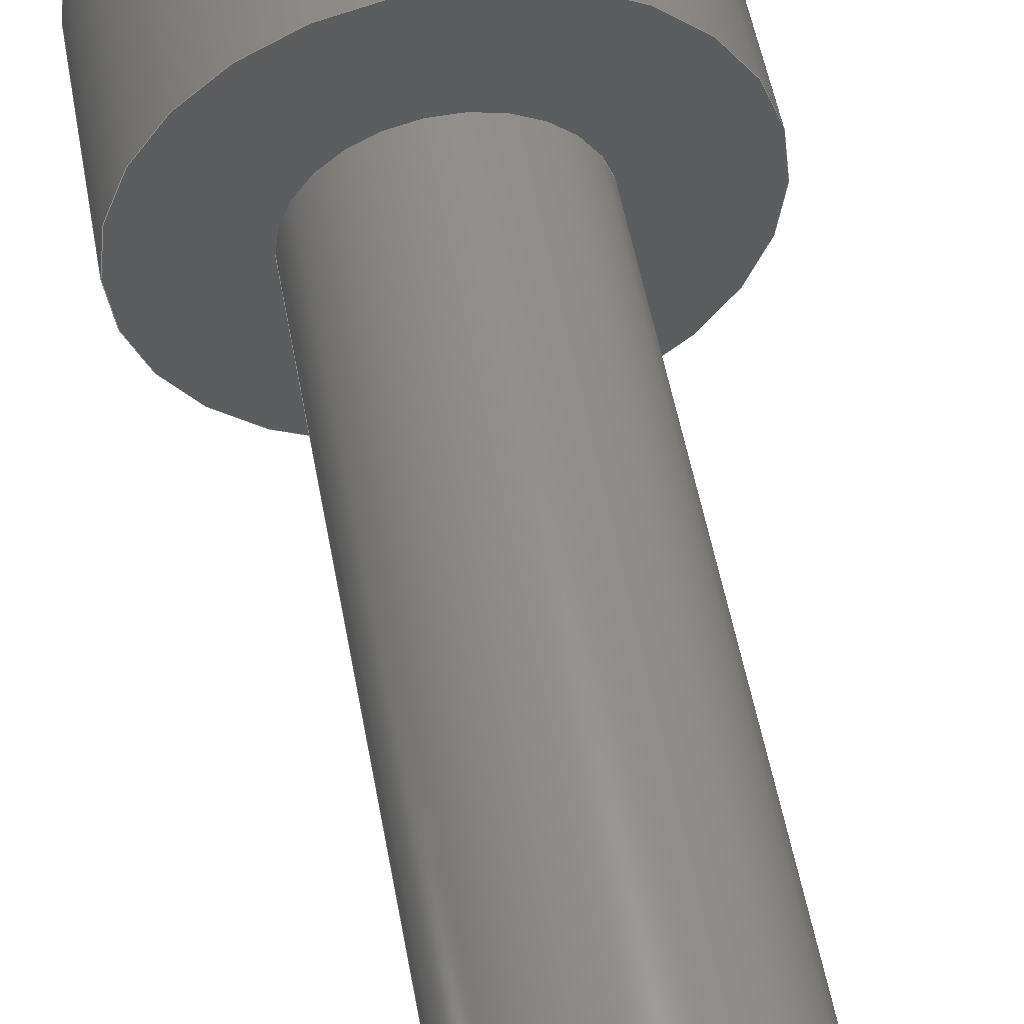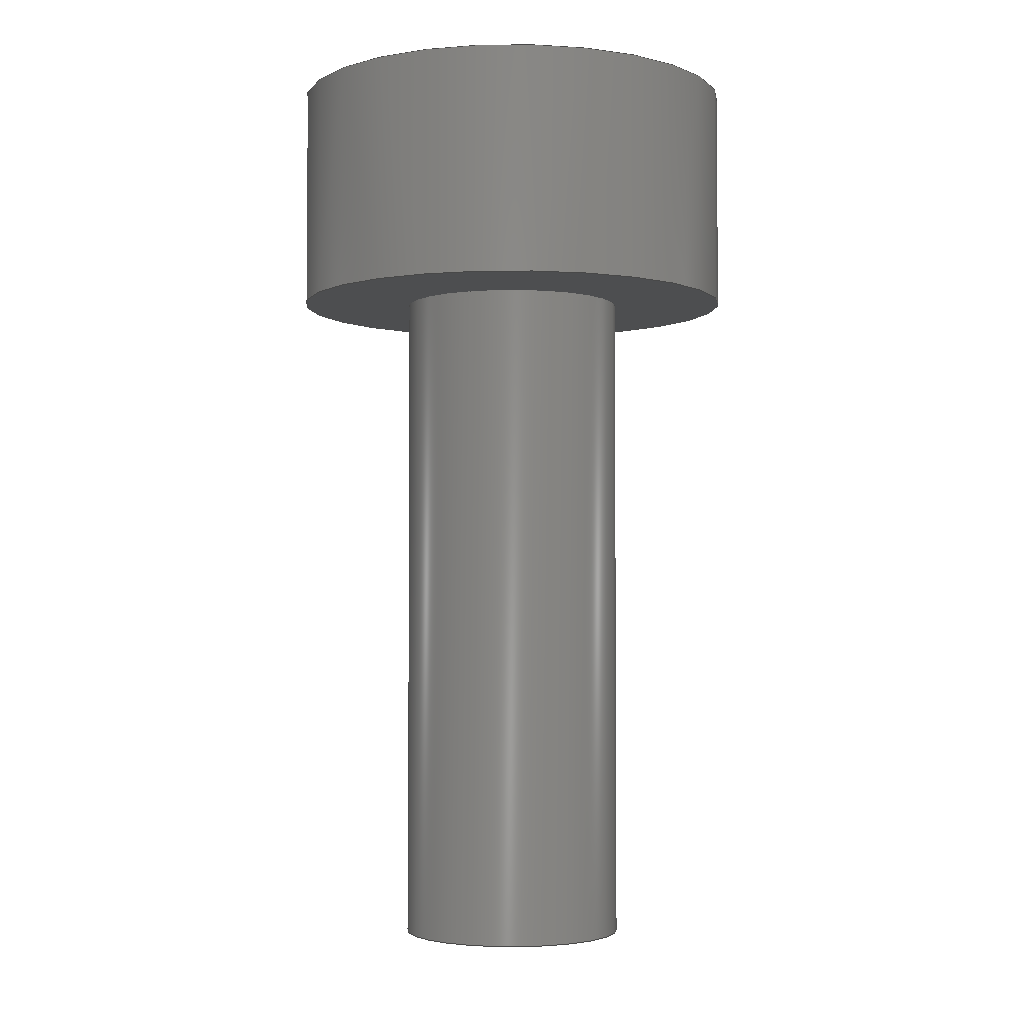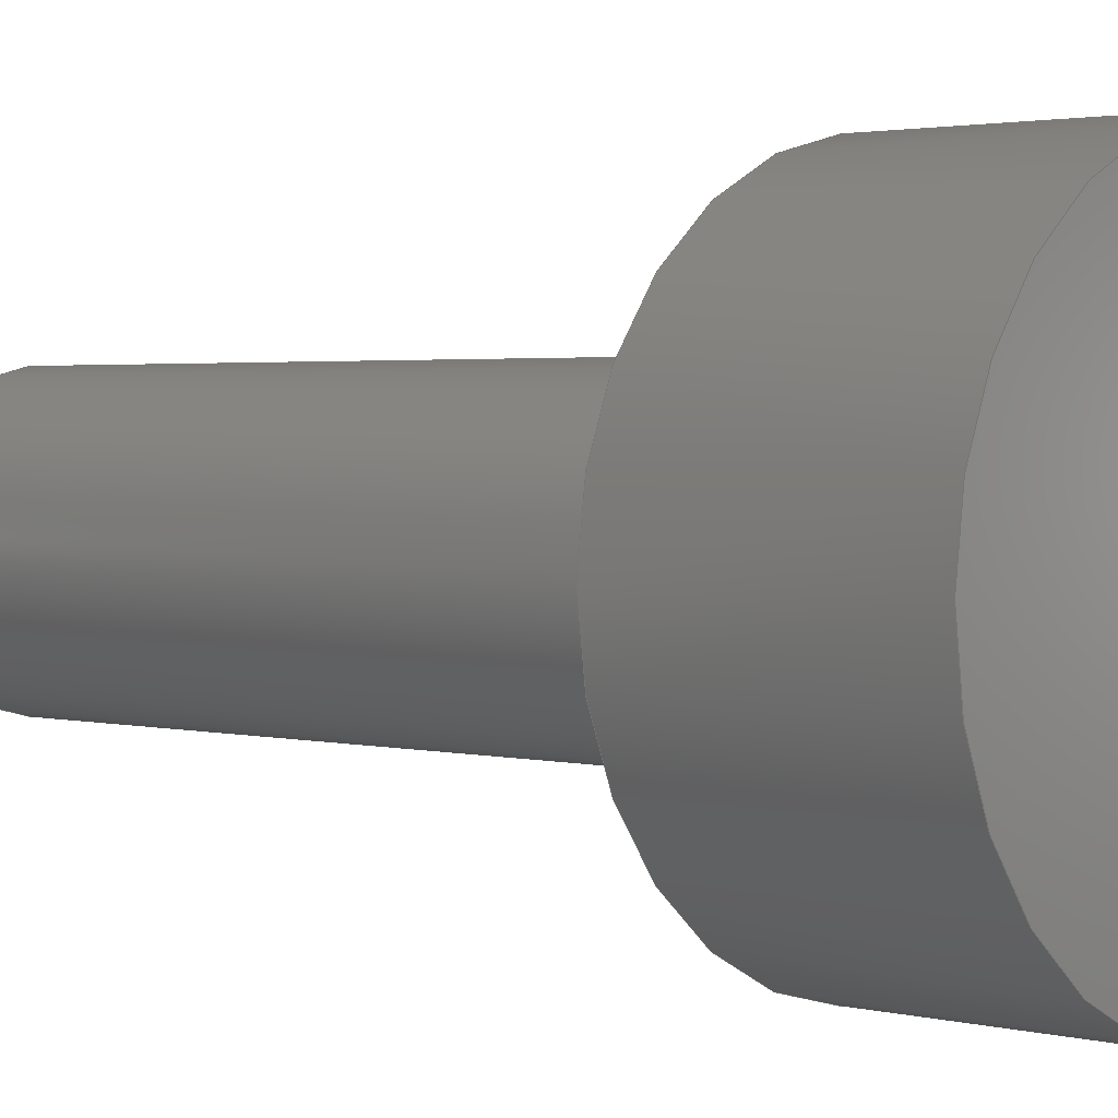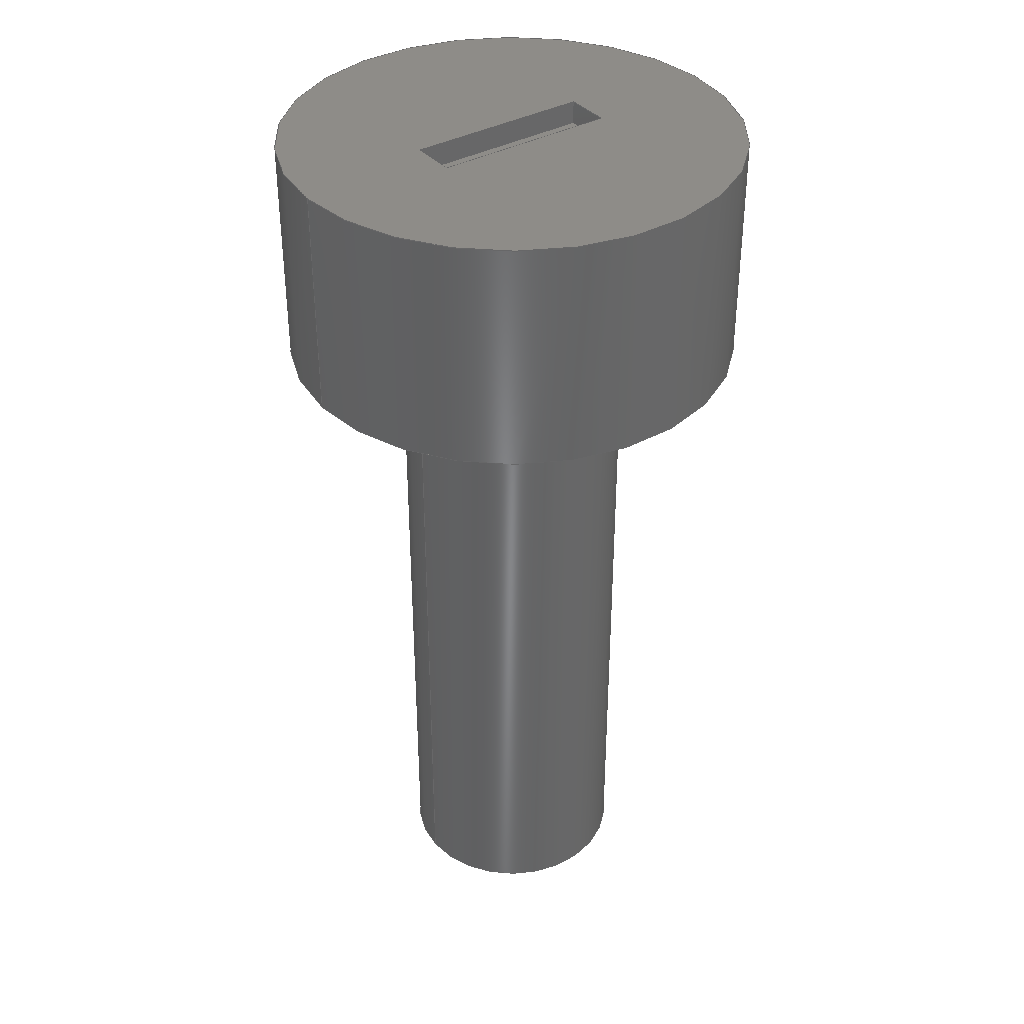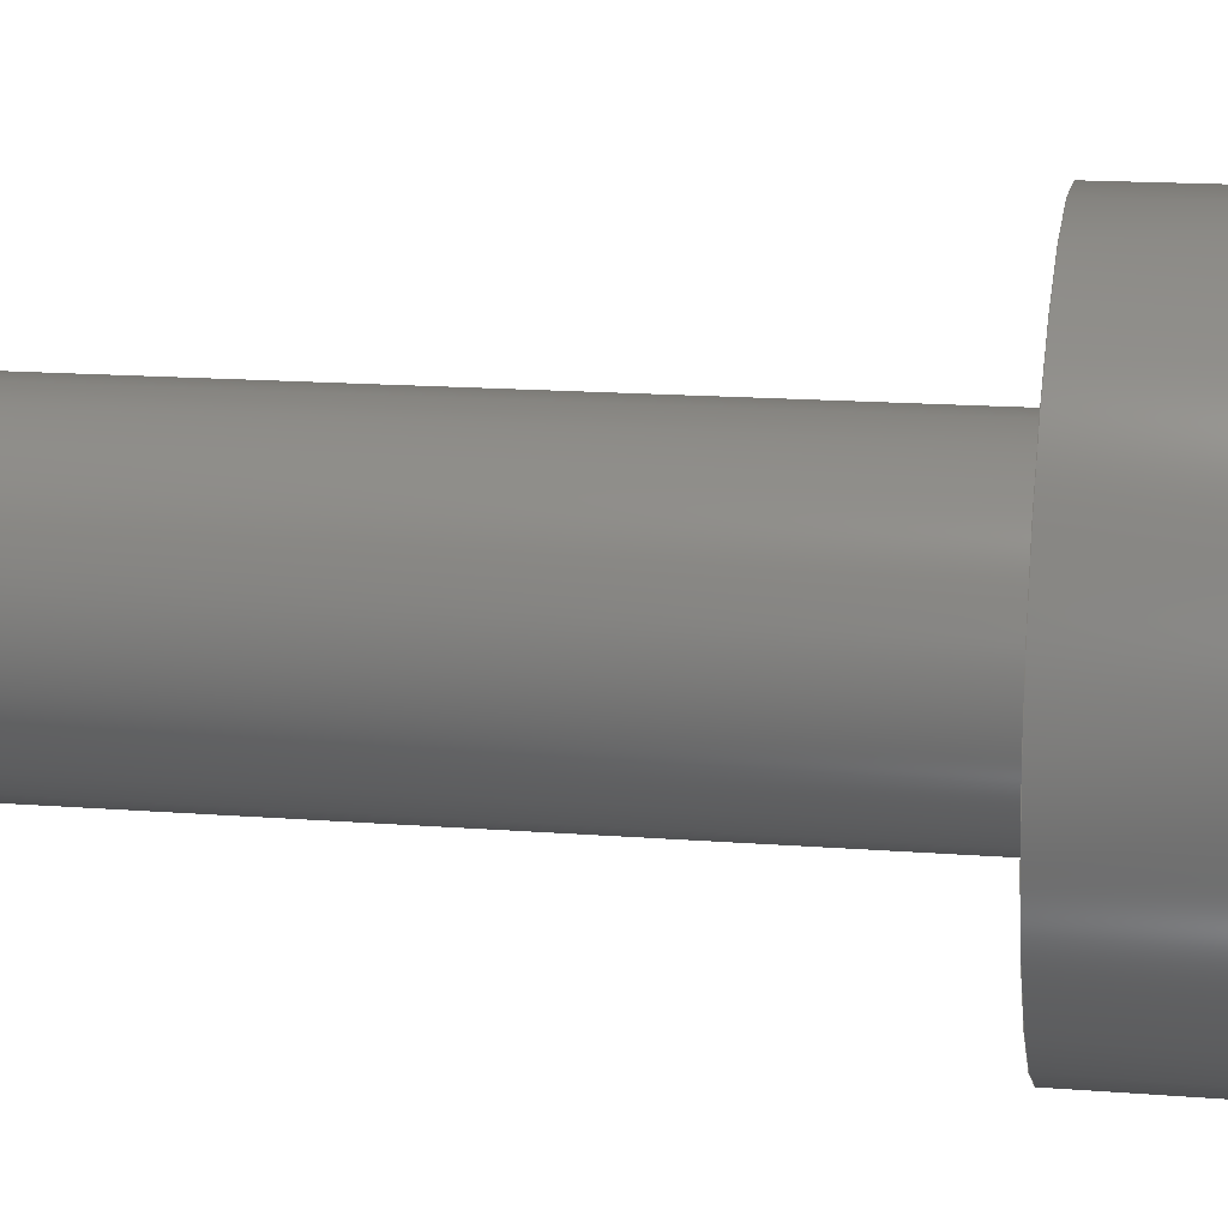
<metadata>
{"format":"step","ext":"step","renderer":"f3d","projection":"perspective","resolution":1024,"background":"white","views":[{"elev":55.2,"azim":-10.5,"up":"+Z"},{"elev":-3.0,"azim":126.4,"up":"+Y"},{"elev":2.1,"azim":133.5,"up":"+Z"},{"elev":37.0,"azim":-35.4,"up":"+Y"},{"elev":14.6,"azim":100.0,"up":"+Z"}]}
</metadata>
<code>
ISO-10303-21;
DATA;
#1=MECHANICAL_DESIGN_GEOMETRIC_PRESENTATION_REPRESENTATION('',(#4),#264);
#2=SHAPE_REPRESENTATION_RELATIONSHIP('SRR','None',#271,#3);
#3=ADVANCED_BREP_SHAPE_REPRESENTATION('',(#5),#263);
#4=STYLED_ITEM('',(#280),#5);
#5=MANIFOLD_SOLID_BREP('Body1',#148);
#6=FACE_BOUND('',#33,.T.);
#7=FACE_BOUND('',#35,.T.);
#8=CIRCLE('',#168,0.25);
#9=CIRCLE('',#169,0.25);
#10=CIRCLE('',#172,0.5);
#11=CIRCLE('',#173,0.5);
#12=CYLINDRICAL_SURFACE('',#167,0.25);
#13=CYLINDRICAL_SURFACE('',#171,0.5);
#14=FACE_OUTER_BOUND('',#24,.T.);
#15=FACE_OUTER_BOUND('',#25,.T.);
#16=FACE_OUTER_BOUND('',#26,.T.);
#17=FACE_OUTER_BOUND('',#27,.T.);
#18=FACE_OUTER_BOUND('',#28,.T.);
#19=FACE_OUTER_BOUND('',#29,.T.);
#20=FACE_OUTER_BOUND('',#30,.T.);
#21=FACE_OUTER_BOUND('',#31,.T.);
#22=FACE_OUTER_BOUND('',#32,.T.);
#23=FACE_OUTER_BOUND('',#34,.T.);
#24=EDGE_LOOP('',(#94,#95,#96,#97));
#25=EDGE_LOOP('',(#98,#99,#100,#101));
#26=EDGE_LOOP('',(#102,#103,#104,#105));
#27=EDGE_LOOP('',(#106,#107,#108,#109));
#28=EDGE_LOOP('',(#110,#111,#112,#113));
#29=EDGE_LOOP('',(#114,#115,#116,#117));
#30=EDGE_LOOP('',(#118));
#31=EDGE_LOOP('',(#119,#120,#121,#122));
#32=EDGE_LOOP('',(#123));
#33=EDGE_LOOP('',(#124,#125,#126,#127));
#34=EDGE_LOOP('',(#128));
#35=EDGE_LOOP('',(#129));
#36=LINE('',#224,#50);
#37=LINE('',#226,#51);
#38=LINE('',#228,#52);
#39=LINE('',#229,#53);
#40=LINE('',#232,#54);
#41=LINE('',#234,#55);
#42=LINE('',#235,#56);
#43=LINE('',#238,#57);
#44=LINE('',#240,#58);
#45=LINE('',#241,#59);
#46=LINE('',#243,#60);
#47=LINE('',#244,#61);
#48=LINE('',#250,#62);
#49=LINE('',#257,#63);
#50=VECTOR('',#180,1);
#51=VECTOR('',#181,1);
#52=VECTOR('',#182,1);
#53=VECTOR('',#183,1);
#54=VECTOR('',#186,1);
#55=VECTOR('',#187,1);
#56=VECTOR('',#188,1);
#57=VECTOR('',#191,1);
#58=VECTOR('',#192,1);
#59=VECTOR('',#193,1);
#60=VECTOR('',#196,1);
#61=VECTOR('',#197,1);
#62=VECTOR('',#204,0.25);
#63=VECTOR('',#213,0.5);
#64=VERTEX_POINT('',#222);
#65=VERTEX_POINT('',#223);
#66=VERTEX_POINT('',#225);
#67=VERTEX_POINT('',#227);
#68=VERTEX_POINT('',#231);
#69=VERTEX_POINT('',#233);
#70=VERTEX_POINT('',#237);
#71=VERTEX_POINT('',#239);
#72=VERTEX_POINT('',#247);
#73=VERTEX_POINT('',#249);
#74=VERTEX_POINT('',#254);
#75=VERTEX_POINT('',#256);
#76=EDGE_CURVE('',#64,#65,#36,.T.);
#77=EDGE_CURVE('',#64,#66,#37,.T.);
#78=EDGE_CURVE('',#66,#67,#38,.T.);
#79=EDGE_CURVE('',#65,#67,#39,.T.);
#80=EDGE_CURVE('',#68,#64,#40,.T.);
#81=EDGE_CURVE('',#68,#69,#41,.T.);
#82=EDGE_CURVE('',#69,#66,#42,.T.);
#83=EDGE_CURVE('',#70,#68,#43,.T.);
#84=EDGE_CURVE('',#70,#71,#44,.T.);
#85=EDGE_CURVE('',#71,#69,#45,.T.);
#86=EDGE_CURVE('',#65,#70,#46,.T.);
#87=EDGE_CURVE('',#67,#71,#47,.T.);
#88=EDGE_CURVE('',#72,#72,#8,.T.);
#89=EDGE_CURVE('',#72,#73,#48,.T.);
#90=EDGE_CURVE('',#73,#73,#9,.T.);
#91=EDGE_CURVE('',#74,#74,#10,.T.);
#92=EDGE_CURVE('',#74,#75,#49,.T.);
#93=EDGE_CURVE('',#75,#75,#11,.T.);
#94=ORIENTED_EDGE('',*,*,#76,.F.);
#95=ORIENTED_EDGE('',*,*,#77,.T.);
#96=ORIENTED_EDGE('',*,*,#78,.T.);
#97=ORIENTED_EDGE('',*,*,#79,.F.);
#98=ORIENTED_EDGE('',*,*,#80,.F.);
#99=ORIENTED_EDGE('',*,*,#81,.T.);
#100=ORIENTED_EDGE('',*,*,#82,.T.);
#101=ORIENTED_EDGE('',*,*,#77,.F.);
#102=ORIENTED_EDGE('',*,*,#83,.F.);
#103=ORIENTED_EDGE('',*,*,#84,.T.);
#104=ORIENTED_EDGE('',*,*,#85,.T.);
#105=ORIENTED_EDGE('',*,*,#81,.F.);
#106=ORIENTED_EDGE('',*,*,#86,.F.);
#107=ORIENTED_EDGE('',*,*,#79,.T.);
#108=ORIENTED_EDGE('',*,*,#87,.T.);
#109=ORIENTED_EDGE('',*,*,#84,.F.);
#110=ORIENTED_EDGE('',*,*,#87,.F.);
#111=ORIENTED_EDGE('',*,*,#78,.F.);
#112=ORIENTED_EDGE('',*,*,#82,.F.);
#113=ORIENTED_EDGE('',*,*,#85,.F.);
#114=ORIENTED_EDGE('',*,*,#88,.F.);
#115=ORIENTED_EDGE('',*,*,#89,.T.);
#116=ORIENTED_EDGE('',*,*,#90,.F.);
#117=ORIENTED_EDGE('',*,*,#89,.F.);
#118=ORIENTED_EDGE('',*,*,#88,.T.);
#119=ORIENTED_EDGE('',*,*,#91,.F.);
#120=ORIENTED_EDGE('',*,*,#92,.T.);
#121=ORIENTED_EDGE('',*,*,#93,.T.);
#122=ORIENTED_EDGE('',*,*,#92,.F.);
#123=ORIENTED_EDGE('',*,*,#91,.T.);
#124=ORIENTED_EDGE('',*,*,#76,.T.);
#125=ORIENTED_EDGE('',*,*,#86,.T.);
#126=ORIENTED_EDGE('',*,*,#83,.T.);
#127=ORIENTED_EDGE('',*,*,#80,.T.);
#128=ORIENTED_EDGE('',*,*,#93,.F.);
#129=ORIENTED_EDGE('',*,*,#90,.T.);
#130=PLANE('',#162);
#131=PLANE('',#163);
#132=PLANE('',#164);
#133=PLANE('',#165);
#134=PLANE('',#166);
#135=PLANE('',#170);
#136=PLANE('',#174);
#137=PLANE('',#175);
#138=ADVANCED_FACE('',(#14),#130,.F.);
#139=ADVANCED_FACE('',(#15),#131,.F.);
#140=ADVANCED_FACE('',(#16),#132,.F.);
#141=ADVANCED_FACE('',(#17),#133,.F.);
#142=ADVANCED_FACE('',(#18),#134,.F.);
#143=ADVANCED_FACE('',(#19),#12,.T.);
#144=ADVANCED_FACE('',(#20),#135,.T.);
#145=ADVANCED_FACE('',(#21),#13,.T.);
#146=ADVANCED_FACE('',(#22,#6),#136,.T.);
#147=ADVANCED_FACE('',(#23,#7),#137,.F.);
#148=CLOSED_SHELL('',(#138,#139,#140,#141,#142,#143,#144,#145,#146,#147));
#149=DERIVED_UNIT_ELEMENT(#151,1);
#150=DERIVED_UNIT_ELEMENT(#266,3);
#151=(
MASS_UNIT()
NAMED_UNIT(*)
SI_UNIT(.KILO.,.GRAM.)
);
#152=DERIVED_UNIT((#149,#150));
#153=MEASURE_REPRESENTATION_ITEM('density measure',
POSITIVE_RATIO_MEASURE(7850),#152);
#154=PROPERTY_DEFINITION_REPRESENTATION(#159,#156);
#155=PROPERTY_DEFINITION_REPRESENTATION(#160,#157);
#156=REPRESENTATION('material name',(#158),#263);
#157=REPRESENTATION('density',(#153),#263);
#158=DESCRIPTIVE_REPRESENTATION_ITEM('Steel','Steel');
#159=PROPERTY_DEFINITION('material property','material name',#273);
#160=PROPERTY_DEFINITION('material property','density of part',#273);
#161=AXIS2_PLACEMENT_3D('placement',#220,#176,#177);
#162=AXIS2_PLACEMENT_3D('',#221,#178,#179);
#163=AXIS2_PLACEMENT_3D('',#230,#184,#185);
#164=AXIS2_PLACEMENT_3D('',#236,#189,#190);
#165=AXIS2_PLACEMENT_3D('',#242,#194,#195);
#166=AXIS2_PLACEMENT_3D('',#245,#198,#199);
#167=AXIS2_PLACEMENT_3D('',#246,#200,#201);
#168=AXIS2_PLACEMENT_3D('',#248,#202,#203);
#169=AXIS2_PLACEMENT_3D('',#251,#205,#206);
#170=AXIS2_PLACEMENT_3D('',#252,#207,#208);
#171=AXIS2_PLACEMENT_3D('',#253,#209,#210);
#172=AXIS2_PLACEMENT_3D('',#255,#211,#212);
#173=AXIS2_PLACEMENT_3D('',#258,#214,#215);
#174=AXIS2_PLACEMENT_3D('',#259,#216,#217);
#175=AXIS2_PLACEMENT_3D('',#260,#218,#219);
#176=DIRECTION('axis',(0,0,1));
#177=DIRECTION('refdir',(1,0,0));
#178=DIRECTION('center_axis',(-1,0,0));
#179=DIRECTION('ref_axis',(0,0,-1));
#180=DIRECTION('',(0,0,-1));
#181=DIRECTION('',(0,-1,0));
#182=DIRECTION('',(0,0,-1));
#183=DIRECTION('',(0,-1,0));
#184=DIRECTION('center_axis',(0,0,1));
#185=DIRECTION('ref_axis',(-1,0,0));
#186=DIRECTION('',(-1,0,0));
#187=DIRECTION('',(0,-1,0));
#188=DIRECTION('',(-1,0,0));
#189=DIRECTION('center_axis',(1,0,0));
#190=DIRECTION('ref_axis',(0,0,1));
#191=DIRECTION('',(0,0,1));
#192=DIRECTION('',(0,-1,0));
#193=DIRECTION('',(0,0,1));
#194=DIRECTION('center_axis',(0,0,-1));
#195=DIRECTION('ref_axis',(1,0,0));
#196=DIRECTION('',(1,0,0));
#197=DIRECTION('',(1,0,0));
#198=DIRECTION('center_axis',(0,-1,0));
#199=DIRECTION('ref_axis',(0,0,-1));
#200=DIRECTION('center_axis',(0,-1,0));
#201=DIRECTION('ref_axis',(1,0,0));
#202=DIRECTION('center_axis',(0,-1,0));
#203=DIRECTION('ref_axis',(1,0,0));
#204=DIRECTION('',(0,1,0));
#205=DIRECTION('center_axis',(0,1,0));
#206=DIRECTION('ref_axis',(1,0,0));
#207=DIRECTION('center_axis',(0,-1,0));
#208=DIRECTION('ref_axis',(1,0,0));
#209=DIRECTION('center_axis',(0,1,0));
#210=DIRECTION('ref_axis',(1,0,0));
#211=DIRECTION('center_axis',(0,1,0));
#212=DIRECTION('ref_axis',(1,0,0));
#213=DIRECTION('',(0,-1,0));
#214=DIRECTION('center_axis',(0,1,0));
#215=DIRECTION('ref_axis',(1,0,0));
#216=DIRECTION('center_axis',(0,1,0));
#217=DIRECTION('ref_axis',(1,0,0));
#218=DIRECTION('center_axis',(0,1,0));
#219=DIRECTION('ref_axis',(1,0,0));
#220=CARTESIAN_POINT('',(0,0,0));
#221=CARTESIAN_POINT('Origin',(-12.47,0.5,3.593));
#222=CARTESIAN_POINT('',(-12.47,0.5,3.593));
#223=CARTESIAN_POINT('',(-12.47,0.5,3.493));
#224=CARTESIAN_POINT('',(-12.47,0.5,3.568));
#225=CARTESIAN_POINT('',(-12.47,0.45,3.593));
#226=CARTESIAN_POINT('',(-12.47,0.5,3.593));
#227=CARTESIAN_POINT('',(-12.47,0.45,3.493));
#228=CARTESIAN_POINT('',(-12.47,0.45,3.593));
#229=CARTESIAN_POINT('',(-12.47,0.5,3.493));
#230=CARTESIAN_POINT('Origin',(-12.07,0.5,3.593));
#231=CARTESIAN_POINT('',(-12.07,0.5,3.593));
#232=CARTESIAN_POINT('',(-12.17,0.5,3.593));
#233=CARTESIAN_POINT('',(-12.07,0.45,3.593));
#234=CARTESIAN_POINT('',(-12.07,0.5,3.593));
#235=CARTESIAN_POINT('',(-12.07,0.45,3.593));
#236=CARTESIAN_POINT('Origin',(-12.07,0.5,3.493));
#237=CARTESIAN_POINT('',(-12.07,0.5,3.493));
#238=CARTESIAN_POINT('',(-12.07,0.5,3.518));
#239=CARTESIAN_POINT('',(-12.07,0.45,3.493));
#240=CARTESIAN_POINT('',(-12.07,0.5,3.493));
#241=CARTESIAN_POINT('',(-12.07,0.45,3.493));
#242=CARTESIAN_POINT('Origin',(-12.47,0.5,3.493));
#243=CARTESIAN_POINT('',(-12.37,0.5,3.493));
#244=CARTESIAN_POINT('',(-12.47,0.45,3.493));
#245=CARTESIAN_POINT('Origin',(-12.27,0.45,3.543));
#246=CARTESIAN_POINT('Origin',(-12.27,0,3.543));
#247=CARTESIAN_POINT('',(-12.52,-1.5,3.543));
#248=CARTESIAN_POINT('Origin',(-12.27,-1.5,3.543));
#249=CARTESIAN_POINT('',(-12.52,0,3.543));
#250=CARTESIAN_POINT('',(-12.52,0,3.543));
#251=CARTESIAN_POINT('Origin',(-12.27,0,3.543));
#252=CARTESIAN_POINT('Origin',(-12.27,-1.5,3.543));
#253=CARTESIAN_POINT('Origin',(-12.27,0,3.543));
#254=CARTESIAN_POINT('',(-12.77,0.5,3.543));
#255=CARTESIAN_POINT('Origin',(-12.27,0.5,3.543));
#256=CARTESIAN_POINT('',(-12.77,0,3.543));
#257=CARTESIAN_POINT('',(-12.77,0,3.543));
#258=CARTESIAN_POINT('Origin',(-12.27,0,3.543));
#259=CARTESIAN_POINT('Origin',(-12.27,0.5,3.543));
#260=CARTESIAN_POINT('Origin',(-12.27,0,3.543));
#261=UNCERTAINTY_MEASURE_WITH_UNIT(LENGTH_MEASURE(0.001),#265,
'DISTANCE_ACCURACY_VALUE',
'Maximum model space distance between geometric entities at asserted c
onnectivities');
#262=UNCERTAINTY_MEASURE_WITH_UNIT(LENGTH_MEASURE(0.001),#265,
'DISTANCE_ACCURACY_VALUE',
'Maximum model space distance between geometric entities at asserted c
onnectivities');
#263=(
GEOMETRIC_REPRESENTATION_CONTEXT(3)
GLOBAL_UNCERTAINTY_ASSIGNED_CONTEXT((#261))
GLOBAL_UNIT_ASSIGNED_CONTEXT((#265,#267,#268))
REPRESENTATION_CONTEXT('','3D')
);
#264=(
GEOMETRIC_REPRESENTATION_CONTEXT(3)
GLOBAL_UNCERTAINTY_ASSIGNED_CONTEXT((#262))
GLOBAL_UNIT_ASSIGNED_CONTEXT((#265,#267,#268))
REPRESENTATION_CONTEXT('','3D')
);
#265=(
LENGTH_UNIT()
NAMED_UNIT(*)
SI_UNIT(.CENTI.,.METRE.)
);
#266=(
LENGTH_UNIT()
NAMED_UNIT(*)
SI_UNIT($,.METRE.)
);
#267=(
NAMED_UNIT(*)
PLANE_ANGLE_UNIT()
SI_UNIT($,.RADIAN.)
);
#268=(
NAMED_UNIT(*)
SI_UNIT($,.STERADIAN.)
SOLID_ANGLE_UNIT()
);
#269=SHAPE_DEFINITION_REPRESENTATION(#270,#271);
#270=PRODUCT_DEFINITION_SHAPE('',$,#273);
#271=SHAPE_REPRESENTATION('',(#161),#263);
#272=PRODUCT_DEFINITION_CONTEXT('part definition',#277,'design');
#273=PRODUCT_DEFINITION('19 Tornillo 4','19 Tornillo 4',#274,#272);
#274=PRODUCT_DEFINITION_FORMATION('',$,#279);
#275=PRODUCT_RELATED_PRODUCT_CATEGORY('19 Tornillo 4','19 Tornillo 4',
(#279));
#276=APPLICATION_PROTOCOL_DEFINITION('international standard',
'automotive_design',2009,#277);
#277=APPLICATION_CONTEXT(
'Core Data for Automotive Mechanical Design Process');
#278=PRODUCT_CONTEXT('part definition',#277,'mechanical');
#279=PRODUCT('19 Tornillo 4','19 Tornillo 4',$,(#278));
#280=PRESENTATION_STYLE_ASSIGNMENT((#281));
#281=SURFACE_STYLE_USAGE(.BOTH.,#282);
#282=SURFACE_SIDE_STYLE('',(#283));
#283=SURFACE_STYLE_FILL_AREA(#284);
#284=FILL_AREA_STYLE('Steel - Satin',(#285));
#285=FILL_AREA_STYLE_COLOUR('Steel - Satin',#286);
#286=COLOUR_RGB('Steel - Satin',0.6275,0.6275,0.6275);
ENDSEC;
END-ISO-10303-21;

</code>
